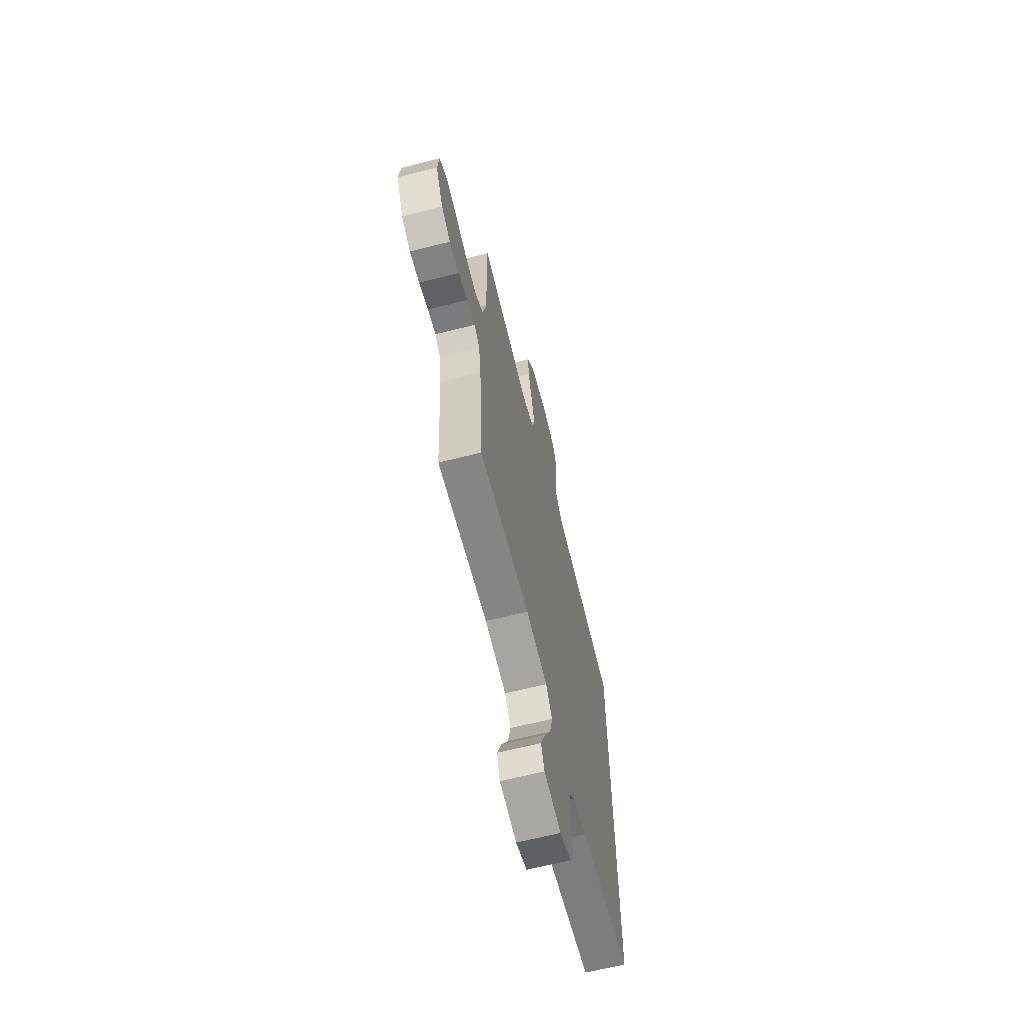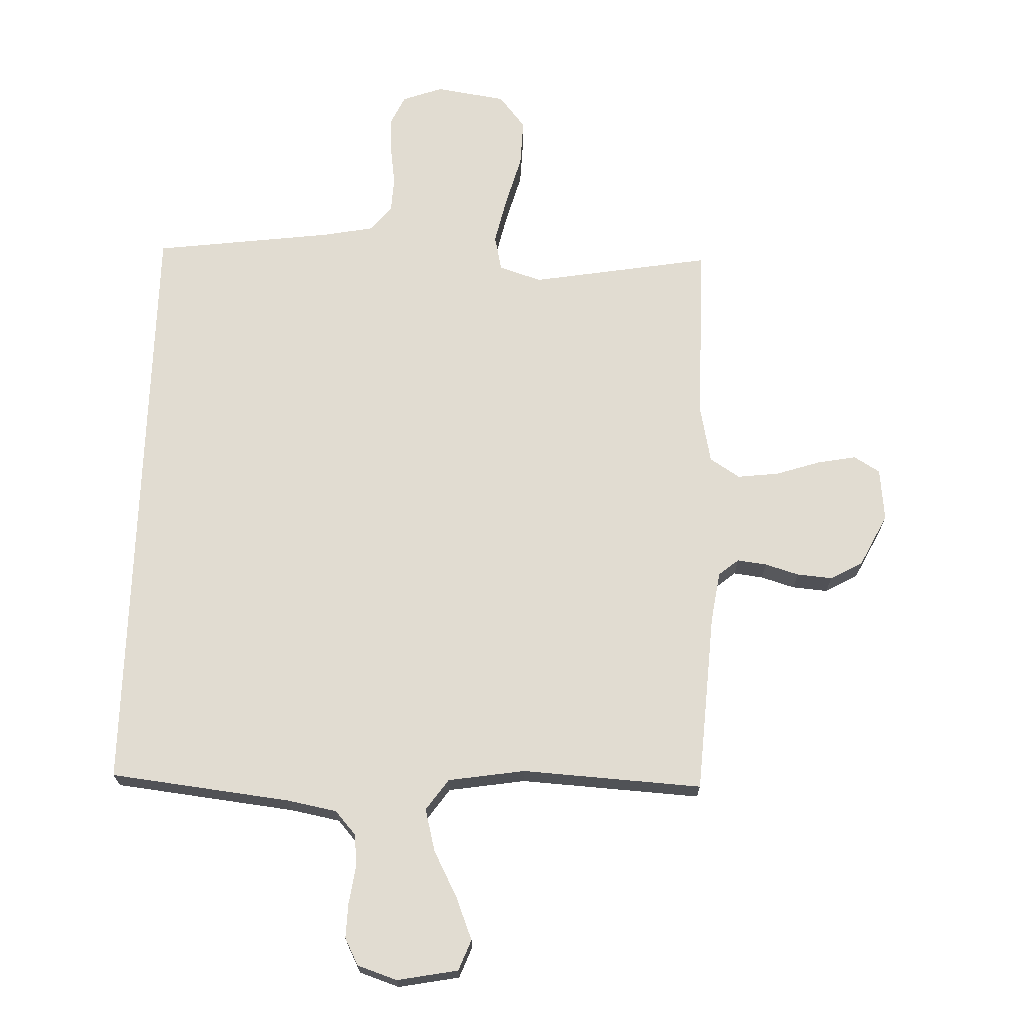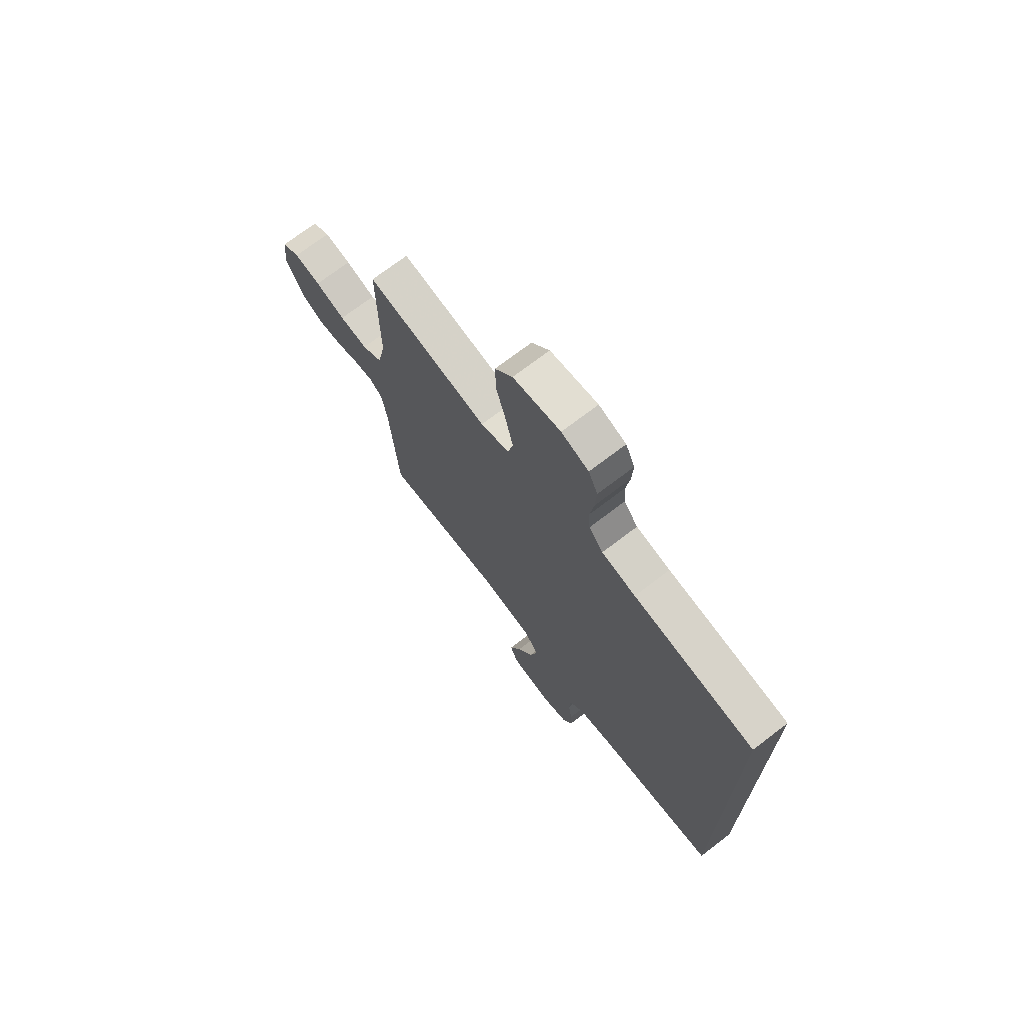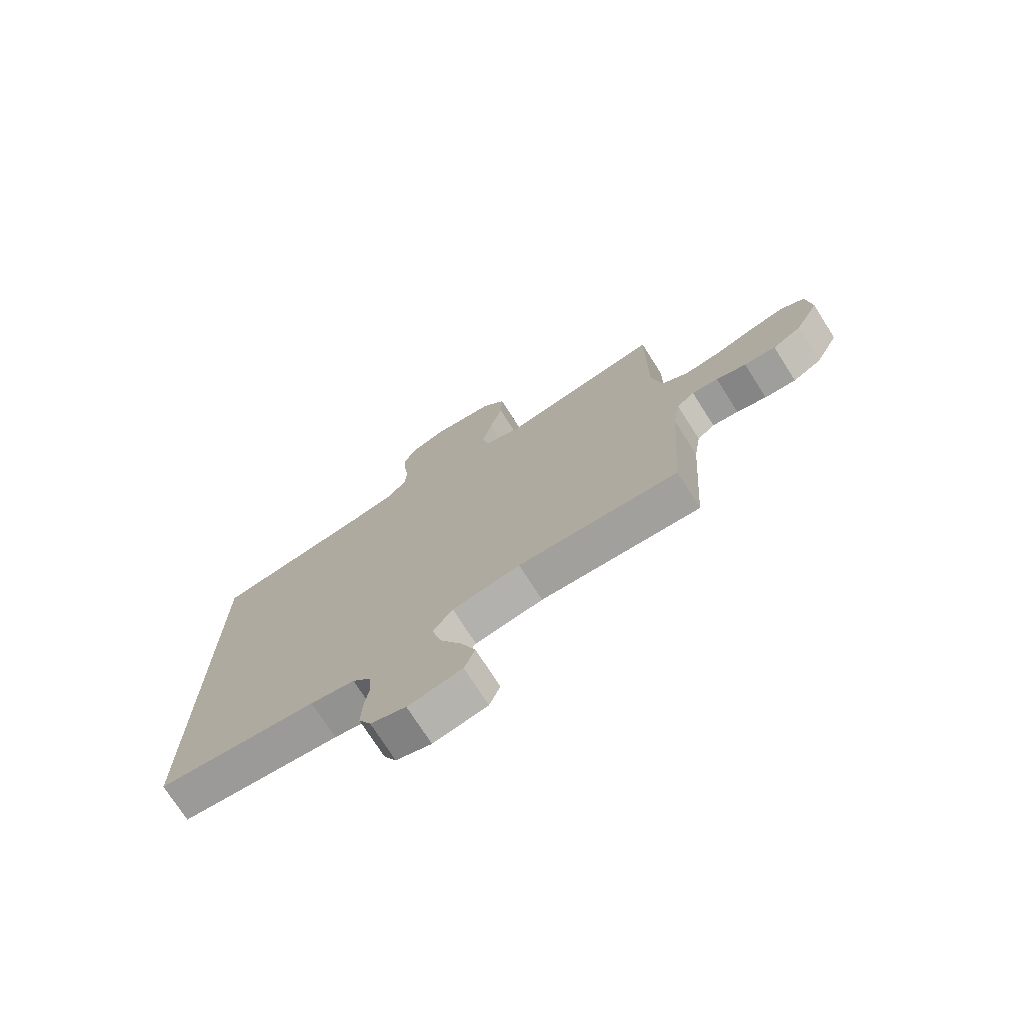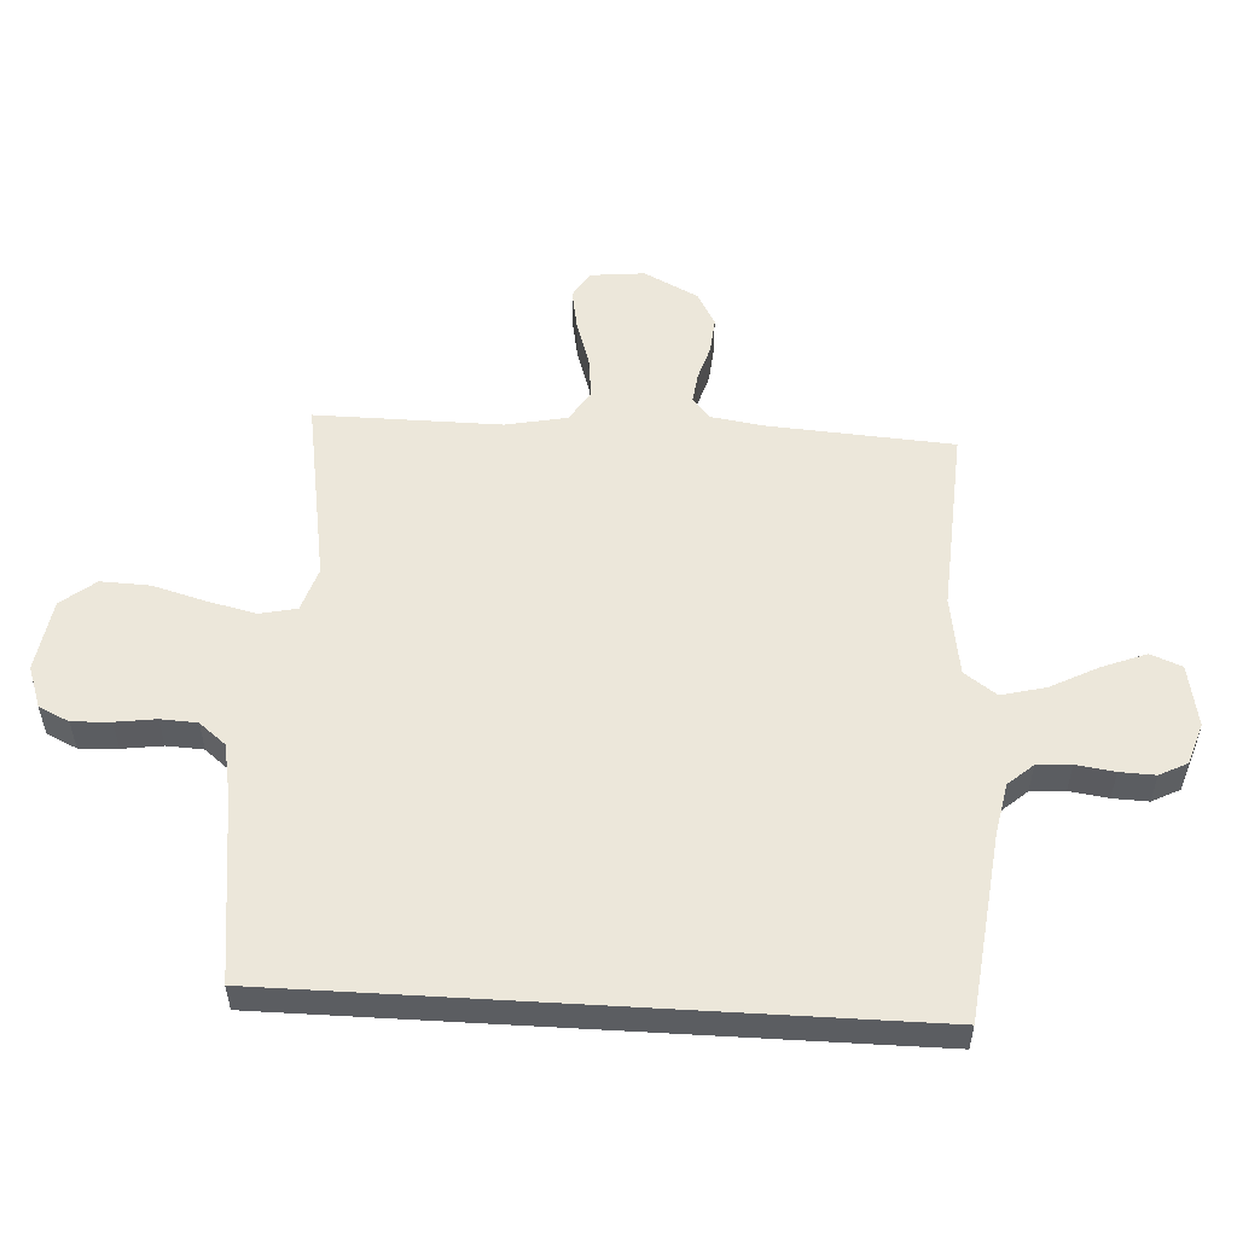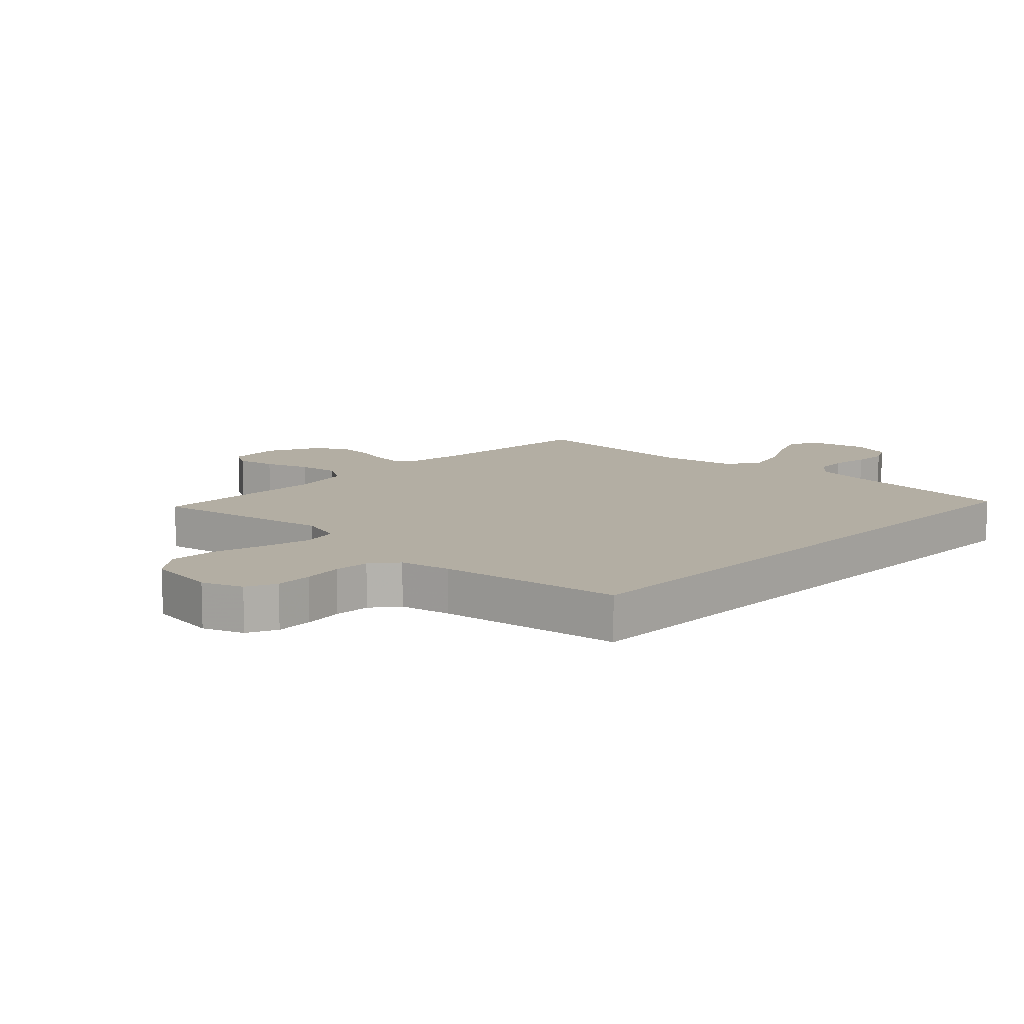
<metadata>
{"format":"obj","ext":"obj","renderer":"f3d","projection":"perspective","resolution":1024,"background":"white","views":[{"elev":-65.3,"azim":-75.8,"up":"+Z"},{"elev":69.3,"azim":-178.2,"up":"+Y"},{"elev":72.0,"azim":52.6,"up":"+Z"},{"elev":-74.0,"azim":-147.5,"up":"+Z"},{"elev":54.1,"azim":93.4,"up":"+Y"},{"elev":11.0,"azim":43.3,"up":"+Y"}]}
</metadata>
<code>
v -0.5 0.07 -0.5
v -0.52 0.07 -0.2
v -0.533 0.07 -0.116
v -0.566 0.07 -0.089
v -0.615 0.07 -0.095
v -0.671 0.07 -0.112
v -0.73 0.07 -0.117
v -0.784 0.07 -0.087
v -0.828 0.07 0
v -0.819 0.07 0.088
v -0.776 0.07 0.114
v -0.711 0.07 0.102
v -0.637 0.07 0.078
v -0.568 0.07 0.07
v -0.518 0.07 0.102
v -0.498 0.07 0.2
v -0.5 0.07 0.5
v -0.2 0.07 0.45
v -0.129 0.07 0.473
v -0.116 0.07 0.532
v -0.134 0.07 0.611
v -0.158 0.07 0.697
v -0.161 0.07 0.776
v -0.117 0.07 0.831
v 0 0.07 0.849
v 0.067 0.07 0.825
v 0.09 0.07 0.776
v 0.087 0.07 0.714
v 0.078 0.07 0.649
v 0.081 0.07 0.59
v 0.116 0.07 0.547
v 0.2 0.07 0.531
v 0.5 0.07 0.493
v 0.5 0.07 -0.511
v 0.2 0.07 -0.546
v 0.117 0.07 -0.562
v 0.082 0.07 -0.602
v 0.078 0.07 -0.657
v 0.087 0.07 -0.719
v 0.089 0.07 -0.776
v 0.066 0.07 -0.821
v 0 0.07 -0.843
v -0.101 0.07 -0.824
v -0.121 0.07 -0.773
v -0.093 0.07 -0.702
v -0.053 0.07 -0.625
v -0.035 0.07 -0.554
v -0.072 0.07 -0.502
v -0.2 0.07 -0.482
v -0.5 0 -0.5
v -0.52 0 -0.2
v -0.533 0 -0.116
v -0.566 0 -0.089
v -0.615 0 -0.095
v -0.671 0 -0.112
v -0.73 0 -0.117
v -0.784 0 -0.087
v -0.828 0 0
v -0.819 0 0.088
v -0.776 0 0.114
v -0.711 0 0.102
v -0.637 0 0.078
v -0.568 0 0.07
v -0.518 0 0.102
v -0.498 0 0.2
v -0.5 0 0.5
v -0.2 0 0.45
v -0.129 0 0.473
v -0.116 0 0.532
v -0.134 0 0.611
v -0.158 0 0.697
v -0.161 0 0.776
v -0.117 0 0.831
v 0 0 0.849
v 0.067 0 0.825
v 0.09 0 0.776
v 0.087 0 0.714
v 0.078 0 0.649
v 0.081 0 0.59
v 0.116 0 0.547
v 0.2 0 0.531
v 0.5 0 0.493
v 0.5 0 -0.511
v 0.2 0 -0.546
v 0.117 0 -0.562
v 0.082 0 -0.602
v 0.078 0 -0.657
v 0.087 0 -0.719
v 0.089 0 -0.776
v 0.066 0 -0.821
v 0 0 -0.843
v -0.101 0 -0.824
v -0.121 0 -0.773
v -0.093 0 -0.702
v -0.053 0 -0.625
v -0.035 0 -0.554
v -0.072 0 -0.502
v -0.2 0 -0.482
f 43 44 45 46
f 43 46 47
f 42 43 47
f 41 42 47
f 38 39 40 41
f 37 38 41 47
f 36 37 47 48
f 32 33 34 35
f 31 32 35 36
f 30 31 36 48
f 26 27 28 29
f 21 22 23 24
f 20 21 24 25
f 19 20 25 26
f 16 17 18
f 15 16 18 19
f 10 11 12 13
f 10 13 14
f 9 10 14
f 8 9 14
f 5 6 7 8
f 4 5 8 14
f 3 4 14 15
f 49 1 2
f 19 26 29 30
f 19 30 48 49
f 15 19 49
f 2 3 15 49
f 95 94 93 92
f 96 95 92
f 96 92 91
f 96 91 90
f 90 89 88 87
f 96 90 87 86
f 97 96 86 85
f 84 83 82 81
f 85 84 81 80
f 97 85 80 79
f 78 77 76 75
f 73 72 71 70
f 74 73 70 69
f 75 74 69 68
f 67 66 65
f 68 67 65 64
f 62 61 60 59
f 63 62 59
f 63 59 58
f 63 58 57
f 57 56 55 54
f 63 57 54 53
f 64 63 53 52
f 51 50 98
f 79 78 75 68
f 98 97 79 68
f 98 68 64
f 98 64 52 51
f 1 50 51 2
f 2 51 52 3
f 3 52 53 4
f 4 53 54 5
f 5 54 55 6
f 6 55 56 7
f 7 56 57 8
f 8 57 58 9
f 9 58 59 10
f 10 59 60 11
f 11 60 61 12
f 12 61 62 13
f 13 62 63 14
f 14 63 64 15
f 15 64 65 16
f 16 65 66 17
f 17 66 67 18
f 18 67 68 19
f 19 68 69 20
f 20 69 70 21
f 21 70 71 22
f 22 71 72 23
f 23 72 73 24
f 24 73 74 25
f 25 74 75 26
f 26 75 76 27
f 27 76 77 28
f 28 77 78 29
f 29 78 79 30
f 30 79 80 31
f 31 80 81 32
f 32 81 82 33
f 33 82 83 34
f 34 83 84 35
f 35 84 85 36
f 36 85 86 37
f 37 86 87 38
f 38 87 88 39
f 39 88 89 40
f 40 89 90 41
f 41 90 91 42
f 42 91 92 43
f 43 92 93 44
f 44 93 94 45
f 45 94 95 46
f 46 95 96 47
f 47 96 97 48
f 48 97 98 49
f 49 98 50 1

</code>
